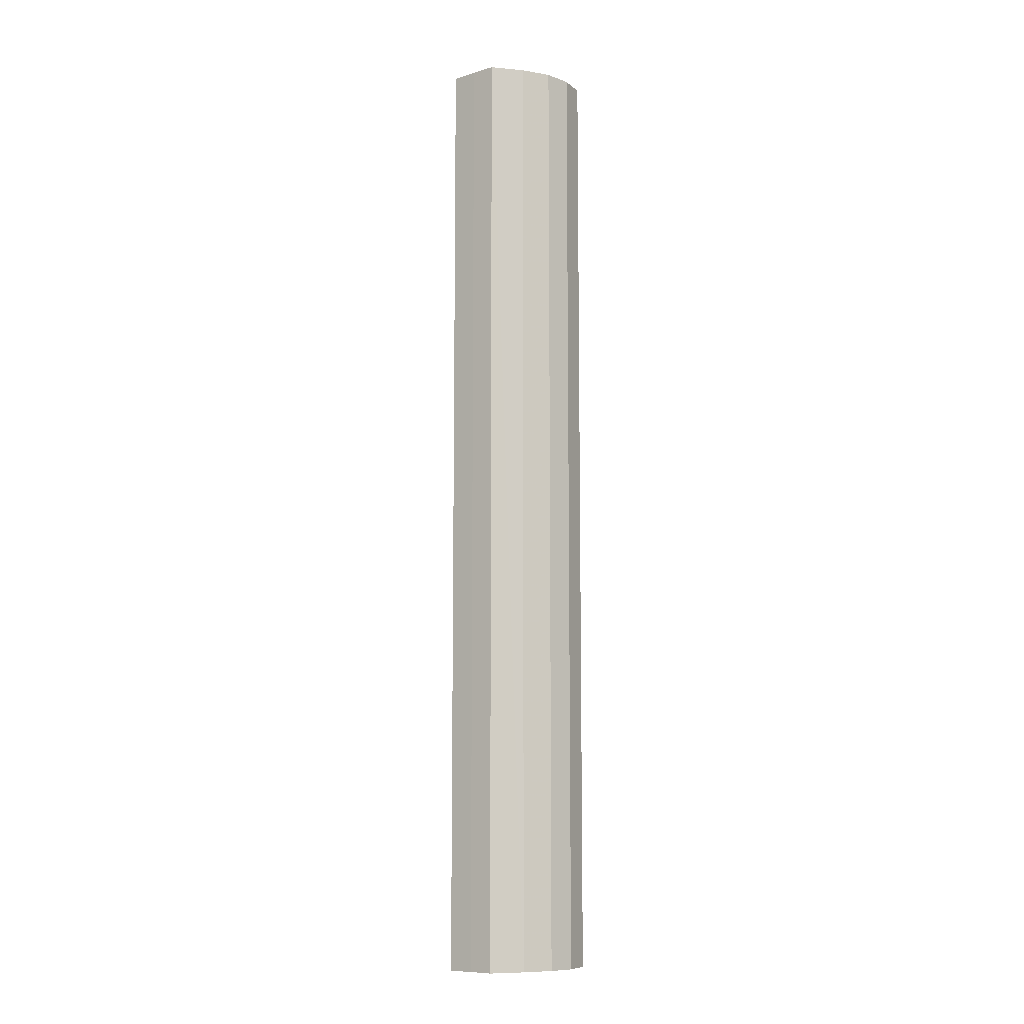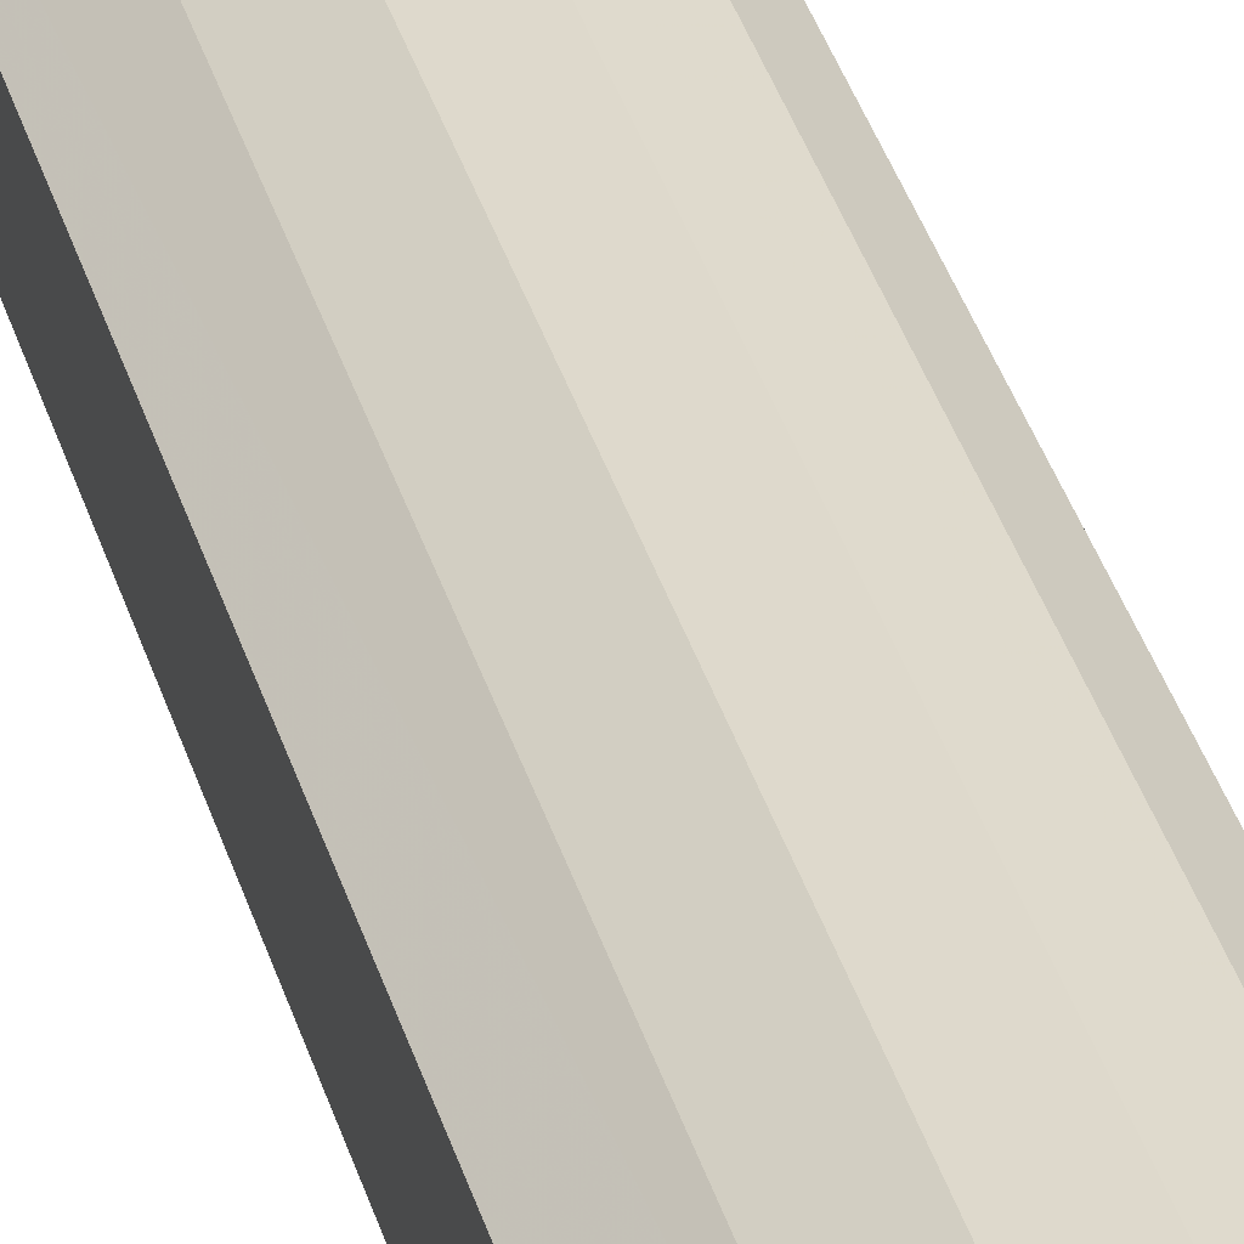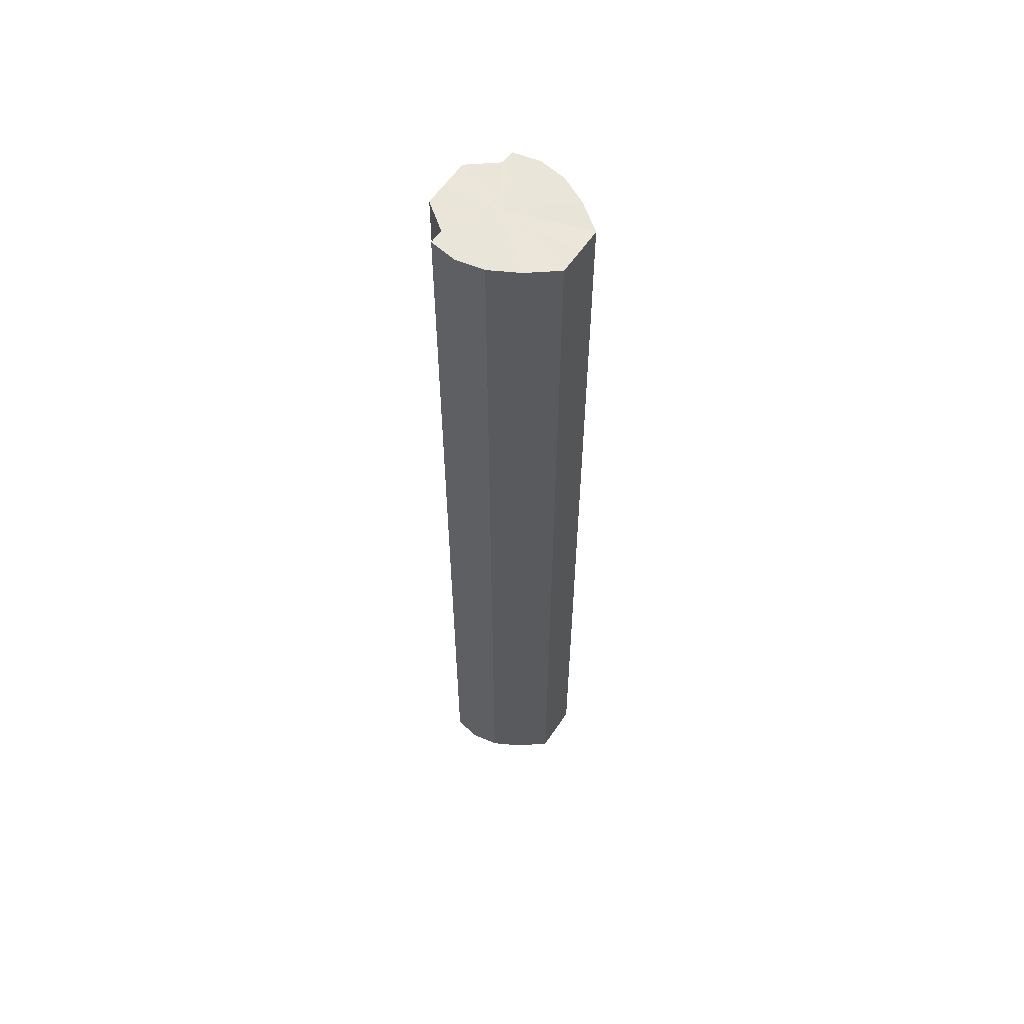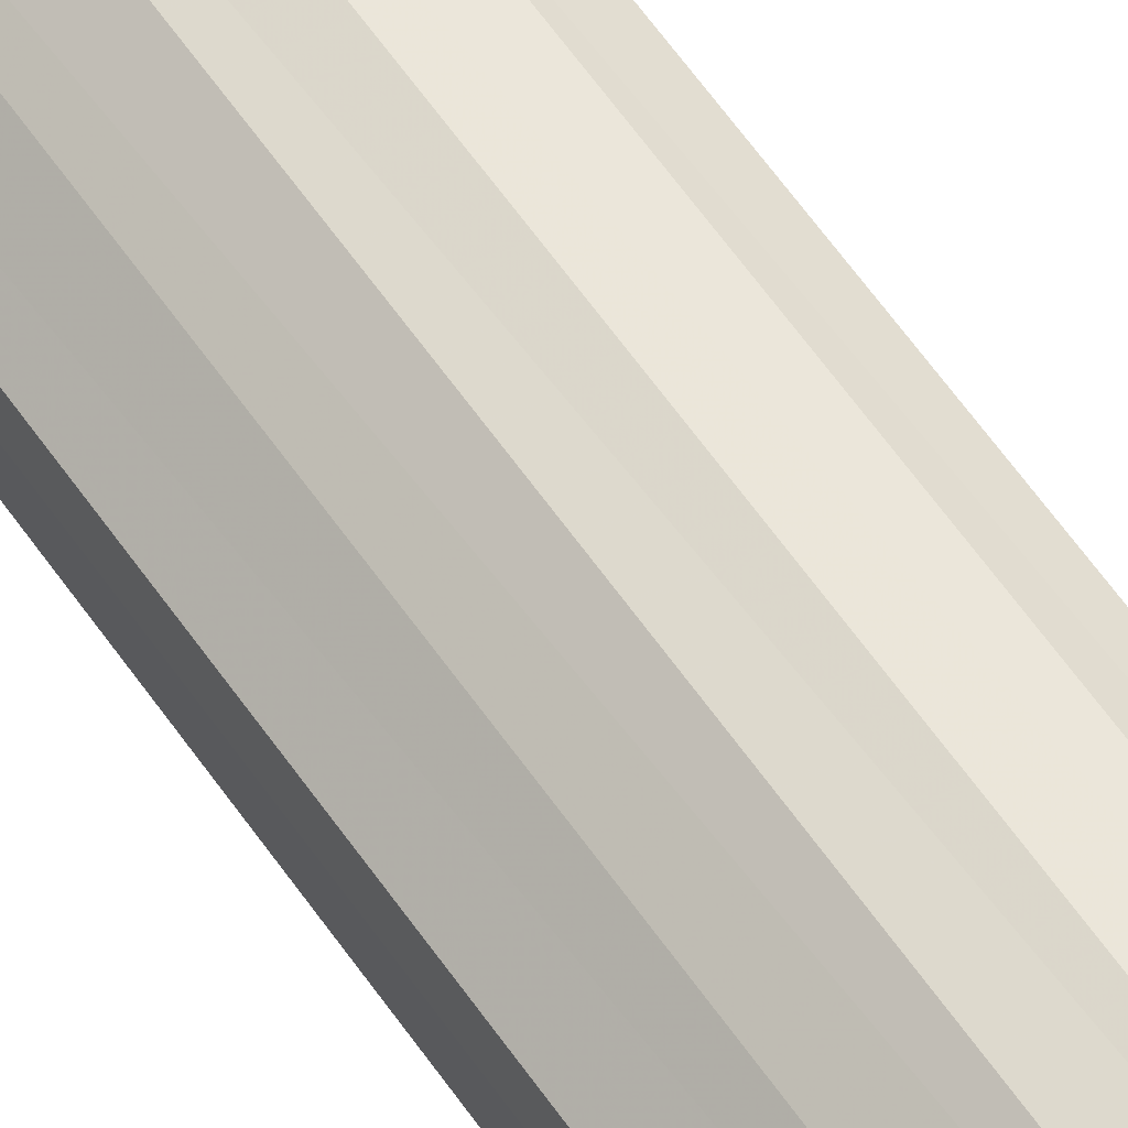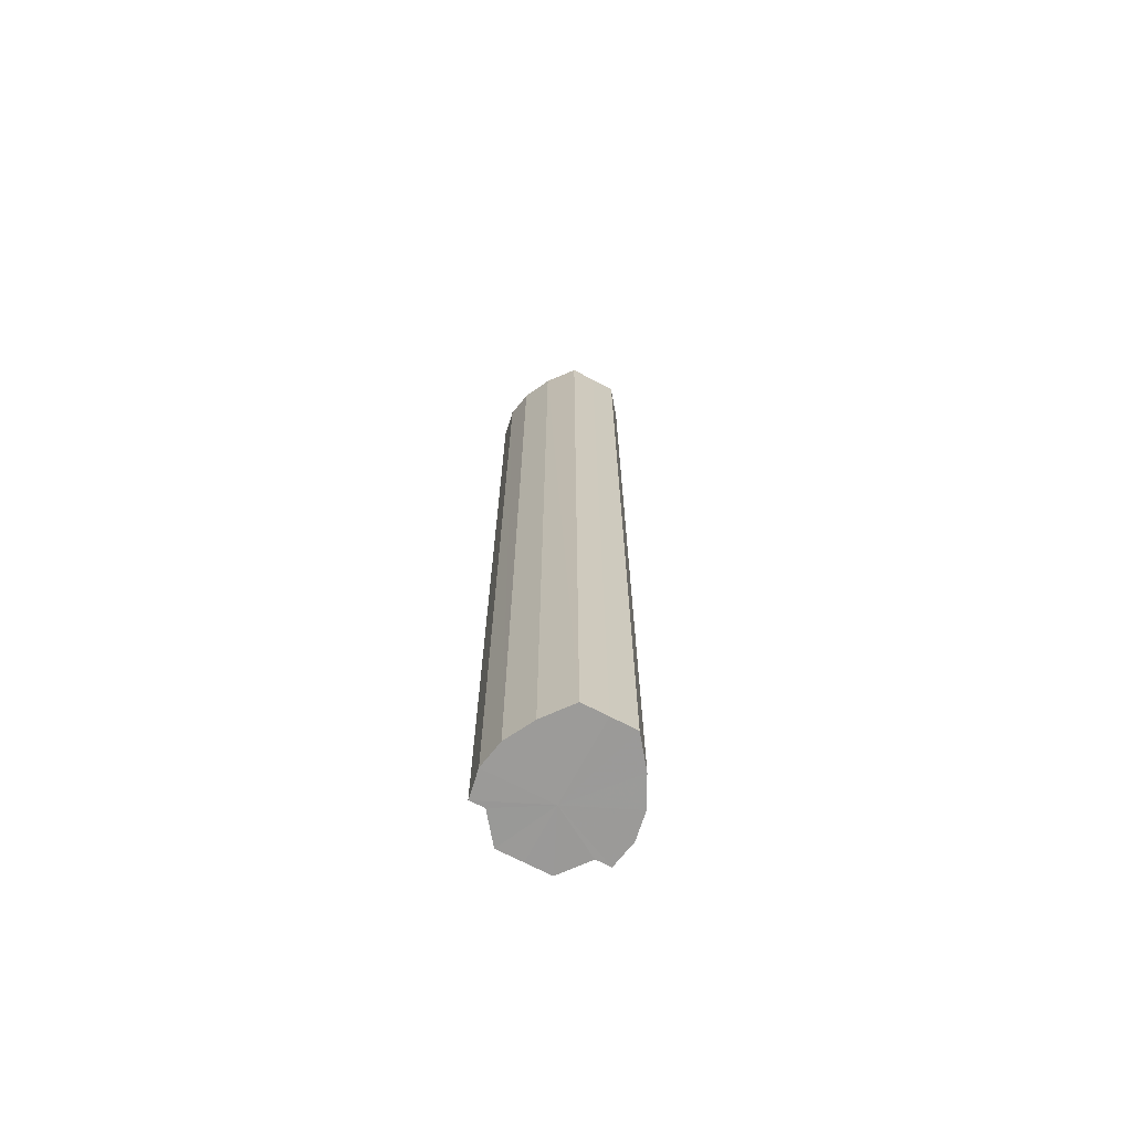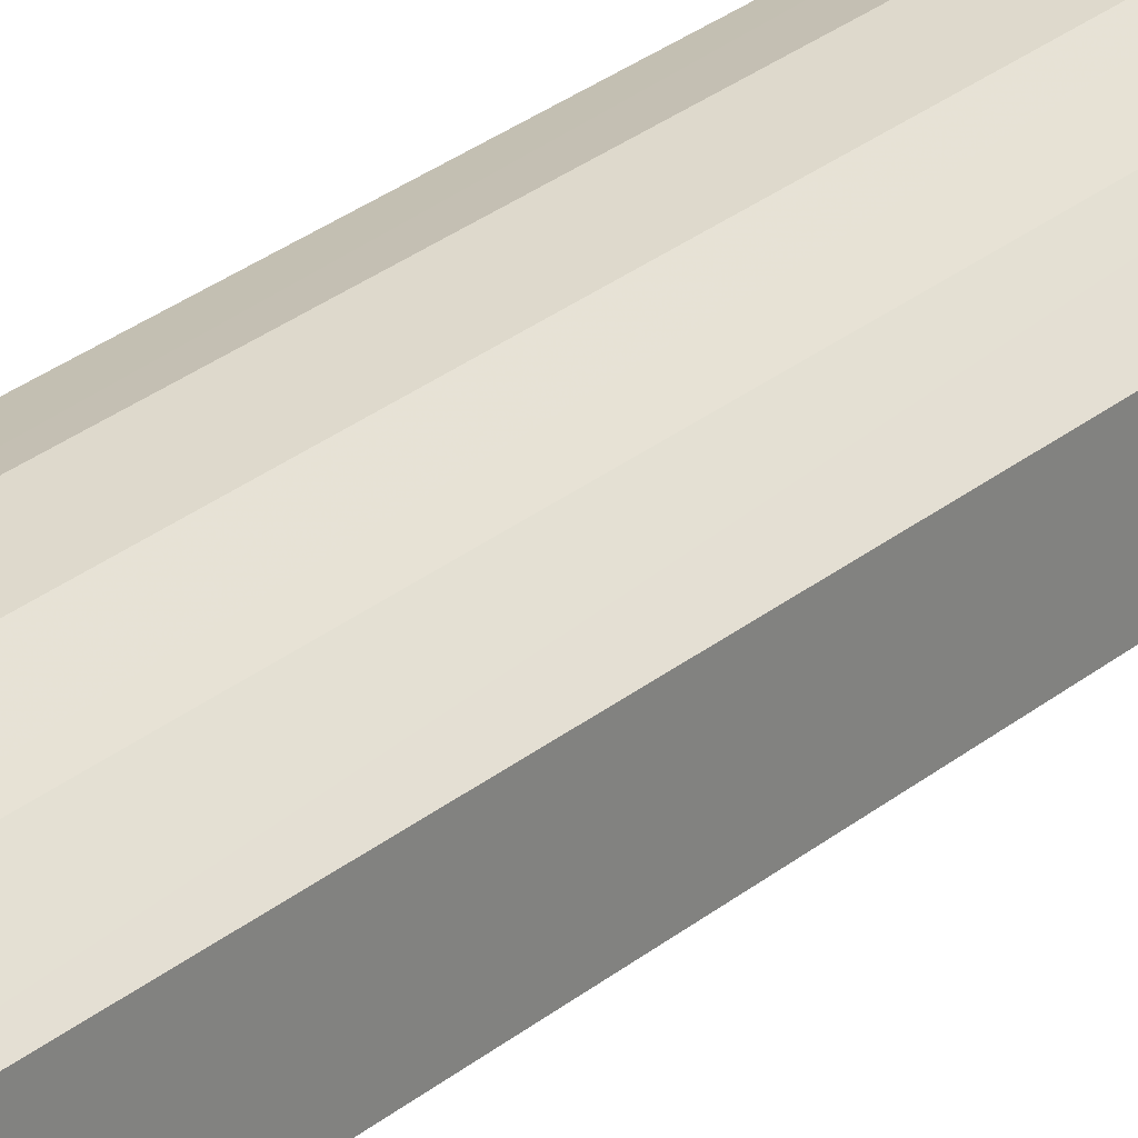
<metadata>
{"format":"obj","ext":"obj","renderer":"f3d","projection":"perspective","resolution":1024,"background":"white","views":[{"elev":-9.1,"azim":127.5,"up":"+Y"},{"elev":35.2,"azim":164.9,"up":"+Z"},{"elev":58.4,"azim":33.7,"up":"+Y"},{"elev":63.0,"azim":144.9,"up":"+Z"},{"elev":-69.5,"azim":62.1,"up":"+Y"},{"elev":25.3,"azim":36.4,"up":"+Z"}]}
</metadata>
<code>
o 27323
v 2224 1881 23.12
v 2224 1881 23.11
v 2224 1881 23.12
v 2225 1881 23.11
v 2224 1881 23.11
v 2224 1881 23.13
v 2224 1881 23.13
v 2225 1881 23.1
v 2225 1881 23.11
v 2225 1881 23.14
v 2225 1881 23.14
v 2225 1881 23.1
v 2225 1881 23.1
v 2225 1881 23.15
v 2225 1881 23.15
v 2225 1881 23.1
v 2225 1881 23.1
v 2225 1881 23.15
v 2225 1881 23.15
v 2225 1881 23.11
v 2225 1881 23.1
v 2225 1881 23.15
v 2225 1881 23.15
v 2225 1881 23.11
v 2225 1881 23.11
v 2225 1881 23.14
v 2225 1881 23.14
v 2225 1881 23.12
v 2225 1881 23.11
v 2225 1881 23.13
v 2225 1881 23.13
v 2225 1881 23.12
v 2224 1881 23.12
v 2224 1881 23.11
v 2224 1881 23.11
v 2225 1881 23.11
v 2225 1881 23.11
v 2224 1881 23.13
v 2224 1881 23.12
v 2225 1881 23.14
v 2224 1881 23.13
v 2225 1881 23.1
v 2225 1881 23.1
v 2225 1881 23.15
v 2225 1881 23.14
v 2225 1881 23.15
v 2225 1881 23.15
v 2225 1881 23.1
v 2225 1881 23.1
v 2225 1881 23.15
v 2225 1881 23.15
v 2225 1881 23.14
v 2225 1881 23.15
v 2225 1881 23.1
v 2225 1881 23.1
v 2225 1881 23.13
v 2225 1881 23.14
v 2225 1881 23.12
v 2225 1881 23.13
v 2225 1881 23.11
v 2225 1881 23.11
v 2225 1881 23.11
v 2225 1881 23.12
v 2225 1881 23.11
v 2225 1881 23.12
v 2224 1881 23.11
v 2224 1881 23.12
v 2225 1881 23.11
v 2224 1881 23.13
v 2225 1881 23.1
v 2225 1881 23.14
v 2225 1881 23.1
v 2225 1881 23.15
v 2225 1881 23.1
v 2225 1881 23.15
v 2225 1881 23.11
v 2225 1881 23.15
v 2225 1881 23.11
v 2225 1881 23.14
v 2225 1881 23.12
v 2225 1881 23.13
v 2225 1881 23.12
v 2224 1881 23.12
v 2224 1881 23.11
v 2224 1881 23.13
v 2225 1881 23.11
v 2225 1881 23.14
v 2225 1881 23.1
v 2225 1881 23.15
v 2225 1881 23.1
v 2225 1881 23.15
v 2225 1881 23.1
v 2225 1881 23.15
v 2225 1881 23.11
v 2225 1881 23.14
v 2225 1881 23.11
v 2225 1881 23.13
v 2225 1881 23.12
f 1 2 3
f 2 4 5
f 6 1 7
f 4 8 9
f 10 6 11
f 8 12 13
f 14 10 15
f 12 16 17
f 18 14 19
f 16 20 21
f 22 18 23
f 20 24 25
f 26 22 27
f 24 28 29
f 30 26 31
f 28 30 32
f 33 34 35
f 35 36 37
f 38 39 33
f 40 41 38
f 37 42 43
f 44 45 40
f 46 47 44
f 43 48 49
f 50 51 46
f 52 53 50
f 49 54 55
f 56 57 52
f 58 59 56
f 55 60 61
f 62 63 58
f 61 64 62
f 65 66 67
f 65 68 66
f 65 67 69
f 65 70 68
f 65 69 71
f 65 72 70
f 65 71 73
f 65 74 72
f 65 73 75
f 65 76 74
f 65 75 77
f 65 78 76
f 65 77 79
f 65 80 78
f 65 79 81
f 65 81 80
f 82 83 84
f 82 85 83
f 82 84 86
f 82 87 85
f 82 86 88
f 82 89 87
f 82 88 90
f 82 91 89
f 82 90 92
f 82 93 91
f 82 92 94
f 82 95 93
f 82 94 96
f 82 97 95
f 82 96 98
f 82 98 97

</code>
